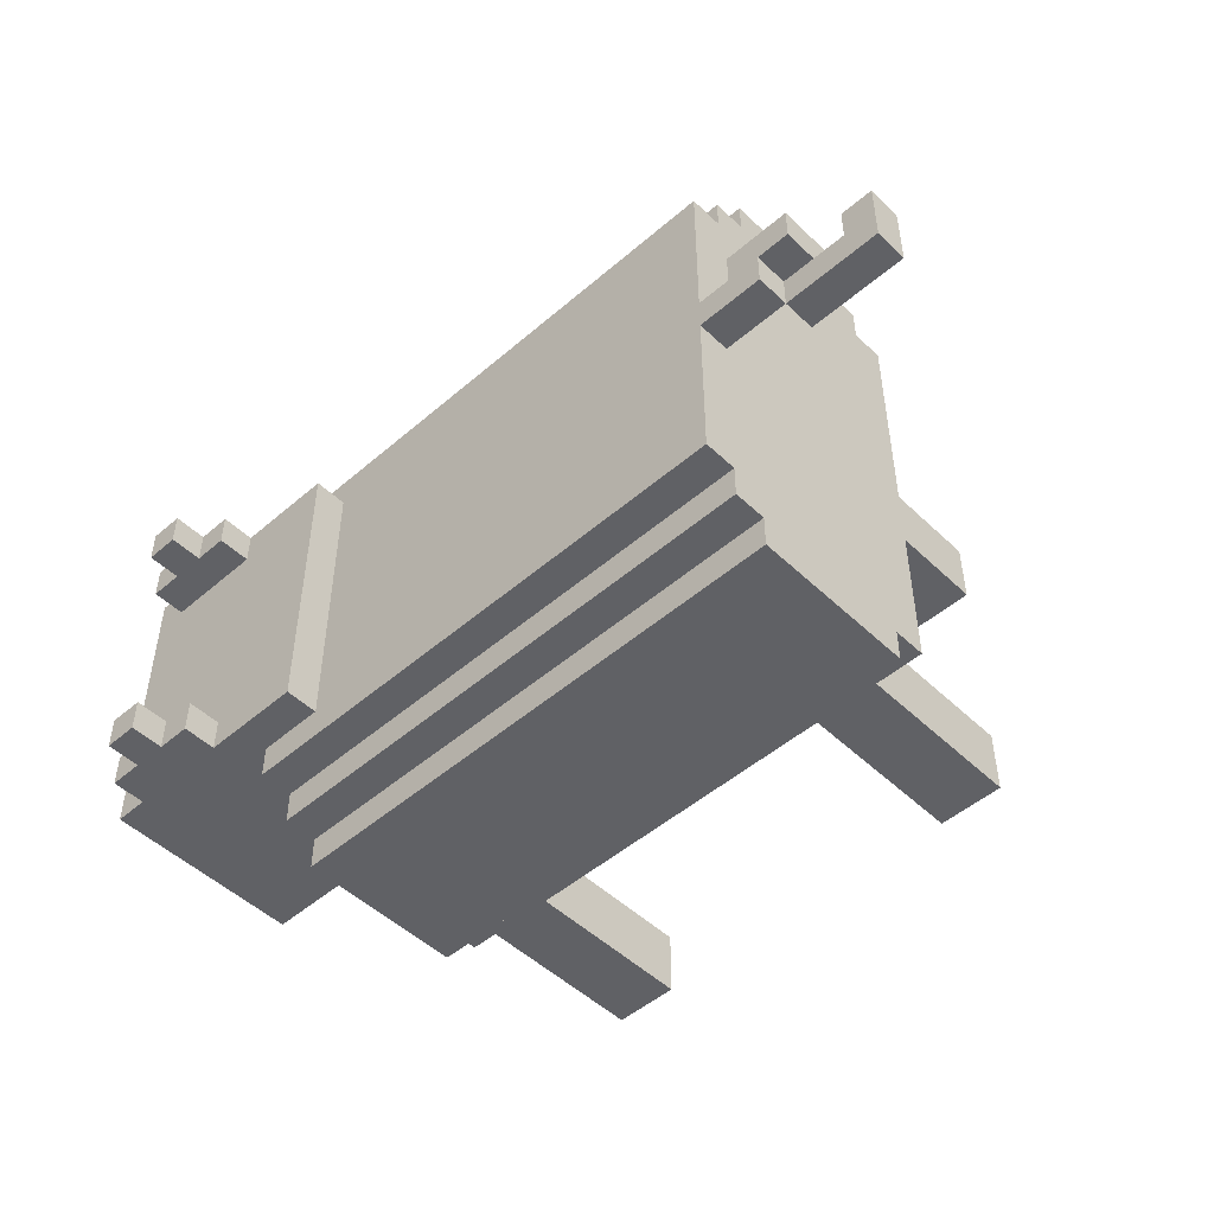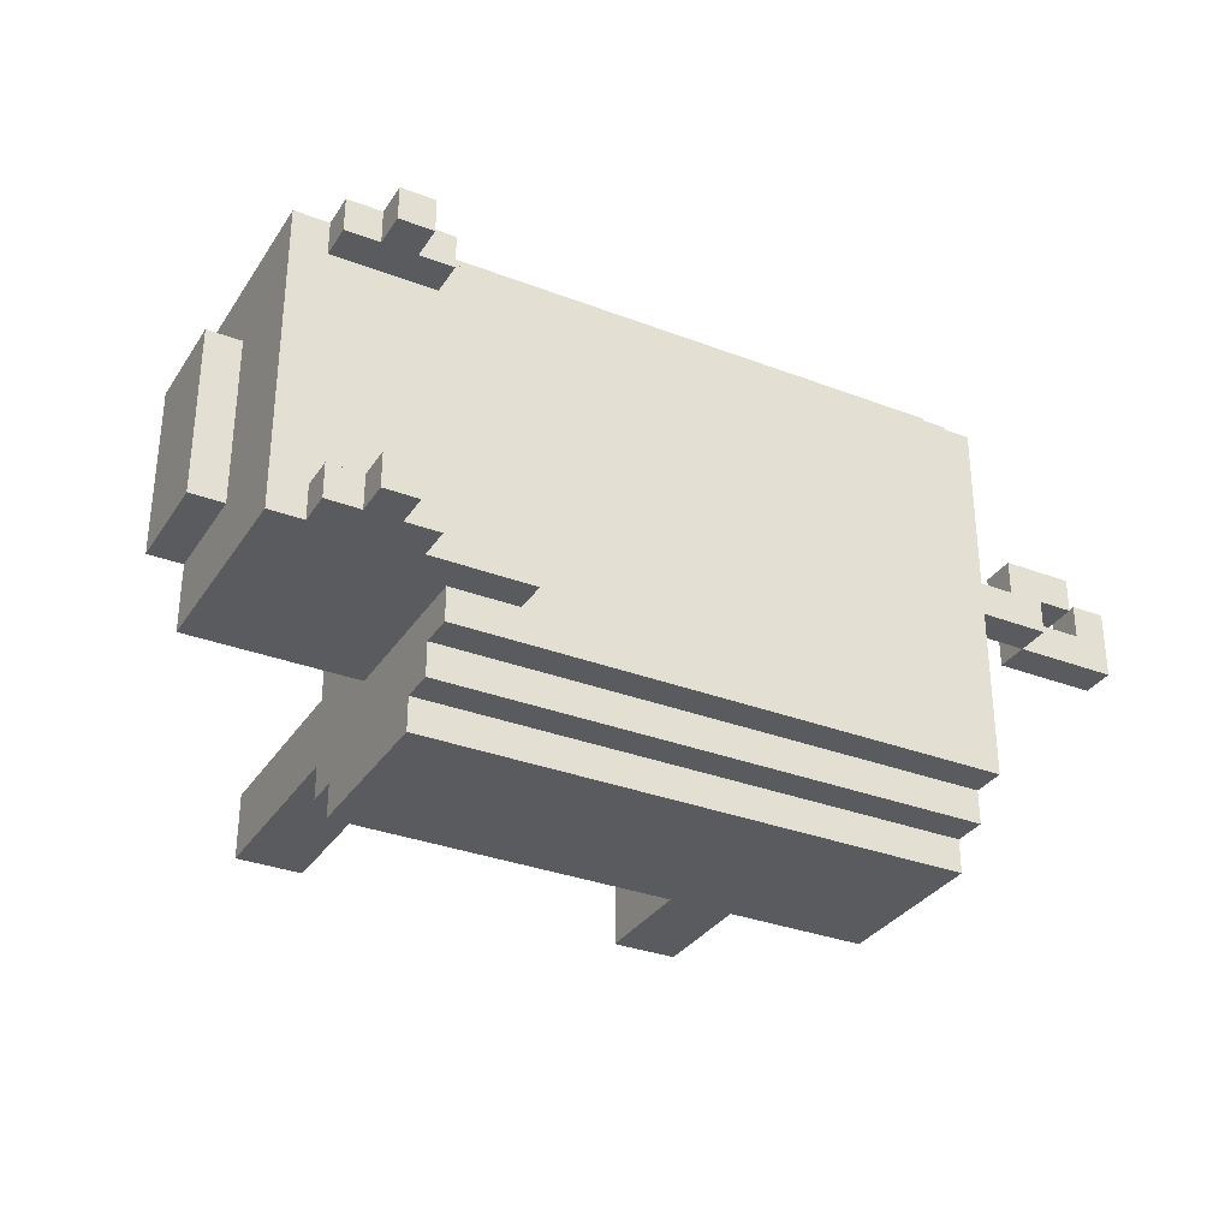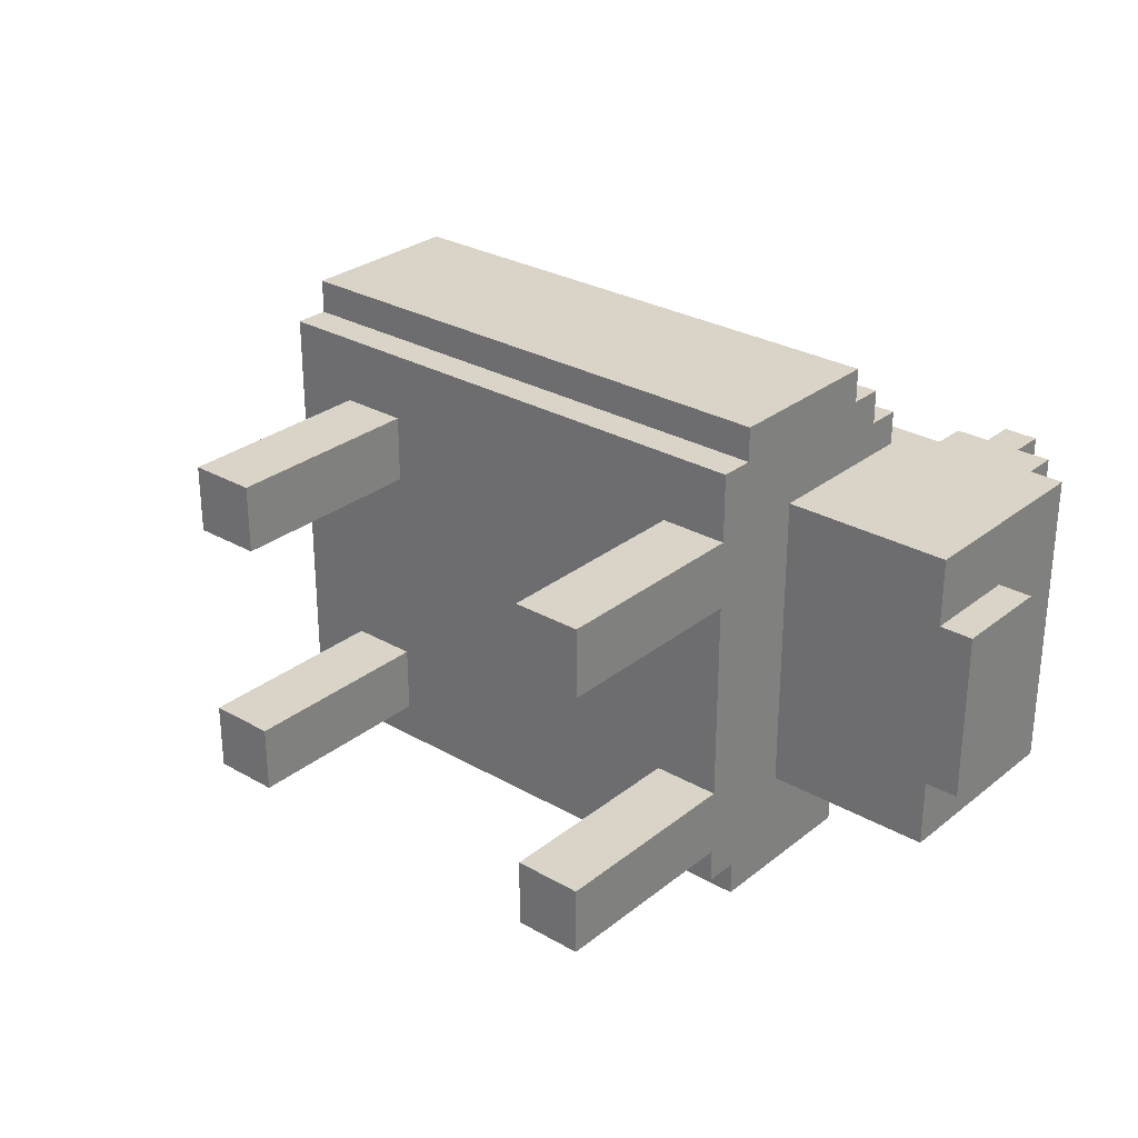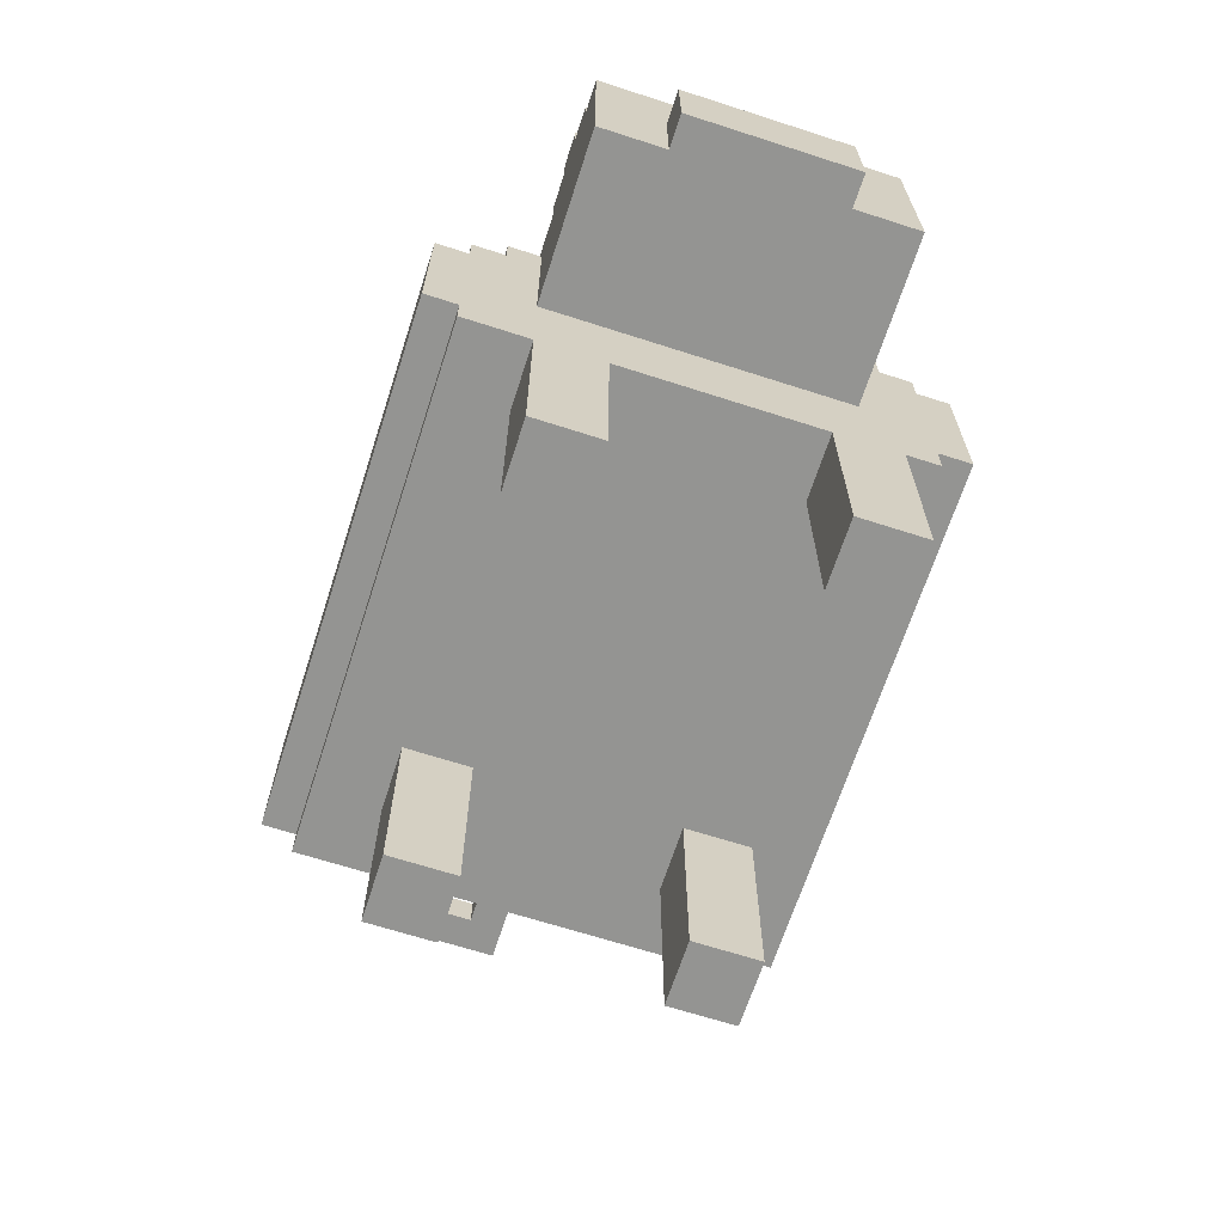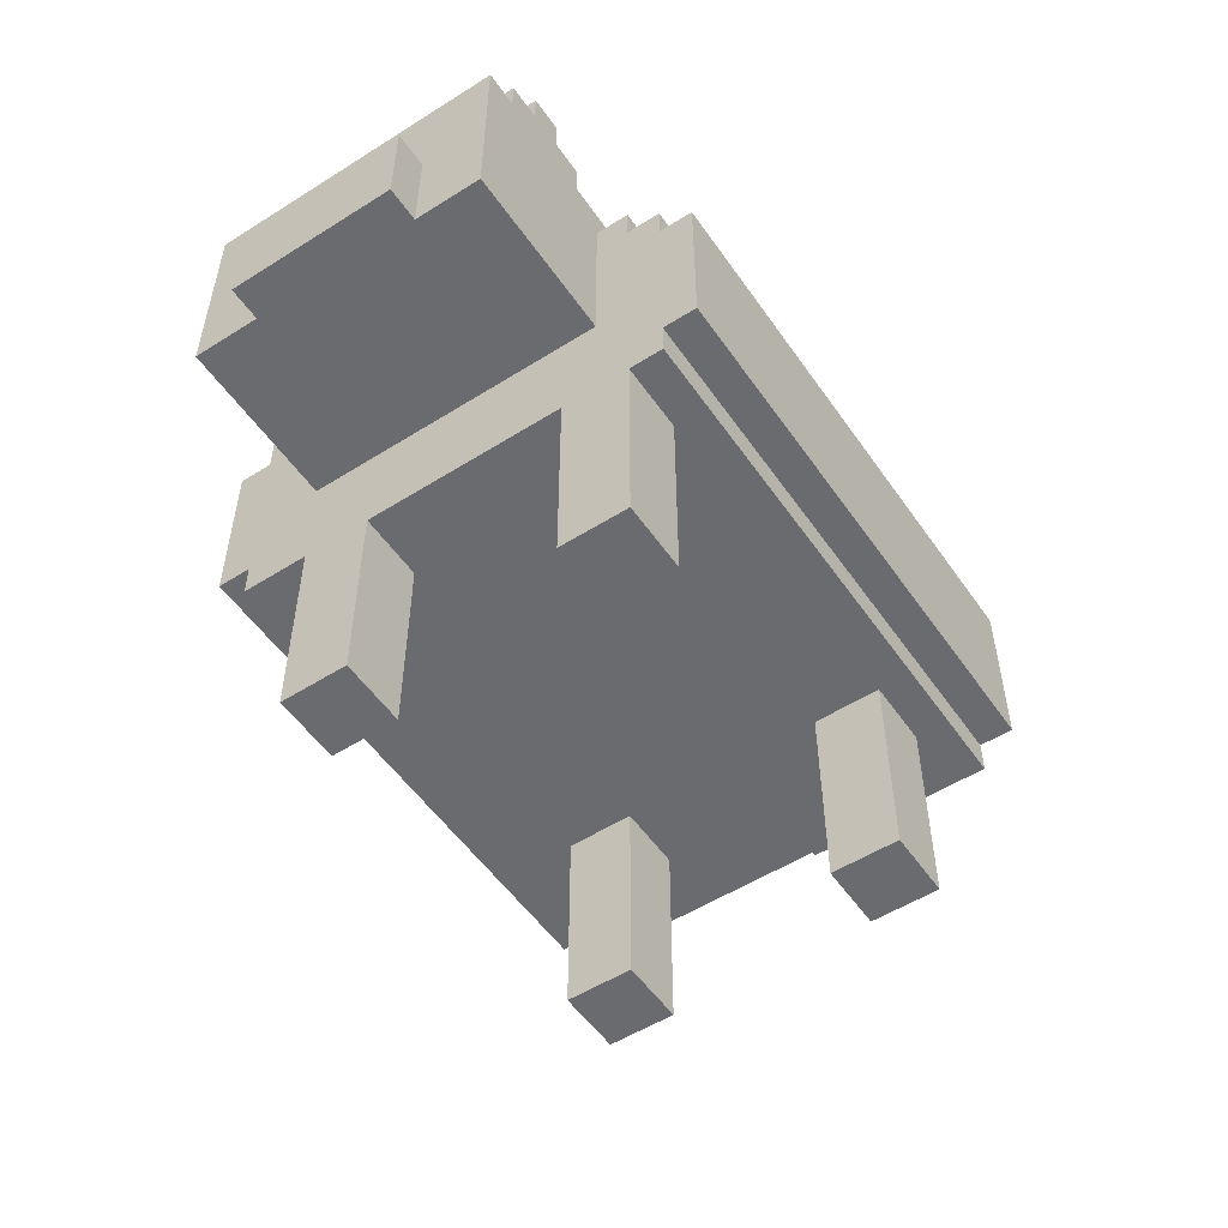
<metadata>
{"format":"obj","ext":"obj","renderer":"f3d","projection":"perspective","resolution":1024,"background":"white","views":[{"elev":-49.3,"azim":-136.4,"up":"+Z"},{"elev":-32.5,"azim":152.0,"up":"+Z"},{"elev":28.7,"azim":40.5,"up":"+Z"},{"elev":-66.9,"azim":72.1,"up":"+Y"},{"elev":-53.4,"azim":124.0,"up":"+Y"}]}
</metadata>
<code>
v -14 12 2
v -14 12 -0
v -14 13 2
v -14 13 -0
v -12 12 2
v -12 12 1
v -12 13 1
v -12 14 2
v -12 14 1
v -11 13 1
v -11 13 -0
v -11 14 1
v -11 14 -0
v -9 6 7
v -9 6 -6
v -9 7 8
v -9 7 7
v -9 7 -6
v -9 7 -7
v -9 12 8
v -9 12 7
v -9 12 -6
v -9 12 -7
v -9 13 7
v -9 13 6
v -9 13 1
v -9 13 -0
v -9 13 -5
v -9 13 -6
v -9 14 6
v -9 14 1
v -9 14 -0
v -9 14 -5
v -7 0 5
v -7 0 3
v -7 0 -3
v -7 0 -5
v -7 1 5
v -7 1 3
v -7 1 -3
v -7 1 -5
v -7 6 5
v -7 6 3
v -7 6 -3
v -7 6 -5
v 5 0 5
v 5 0 3
v 5 0 -3
v 5 0 -5
v 5 1 5
v 5 1 3
v 5 1 -3
v 5 1 -5
v 5 6 5
v 5 6 3
v 5 6 -3
v 5 6 -5
v 5 14 5
v 5 14 -4
v 5 15 5
v 5 15 -4
v 8 15 5
v 8 15 4
v 8 15 -3
v 8 15 -4
v 8 16 5
v 8 16 4
v 8 16 -3
v 8 16 -4
v 9 16 5
v 9 16 4
v 9 16 -3
v 9 16 -4
v 9 17 5
v 9 17 4
v 9 17 -3
v 9 17 -4
v -13 12 2
v -13 12 1
v -13 13 2
v -13 13 1
v -11 12 2
v -11 12 -0
v -11 13 2
v -11 13 -0
v -10 13 2
v -10 13 1
v -10 14 2
v -10 14 1
v -5 0 5
v -5 0 3
v -5 0 -3
v -5 0 -5
v -5 1 5
v -5 1 3
v -5 1 -3
v -5 1 -5
v -5 6 5
v -5 6 3
v -5 6 -3
v -5 6 -5
v 7 0 5
v 7 0 3
v 7 0 -3
v 7 0 -5
v 7 1 5
v 7 1 3
v 7 1 -3
v 7 1 -5
v 7 6 7
v 7 6 5
v 7 6 3
v 7 6 -3
v 7 6 -5
v 7 6 -6
v 7 7 8
v 7 7 7
v 7 7 -6
v 7 7 -7
v 7 9 5
v 7 9 -4
v 7 12 8
v 7 12 7
v 7 12 -6
v 7 12 -7
v 7 13 7
v 7 13 6
v 7 13 -5
v 7 13 -6
v 7 14 6
v 7 14 5
v 7 14 -4
v 7 14 -5
v 10 16 5
v 10 16 4
v 10 16 -3
v 10 16 -4
v 10 17 5
v 10 17 4
v 10 17 -3
v 10 17 -4
v 11 15 5
v 11 15 4
v 11 15 -3
v 11 15 -4
v 11 16 5
v 11 16 4
v 11 16 -3
v 11 16 -4
v 12 9 5
v 12 9 3
v 12 9 -2
v 12 9 -4
v 12 12 4
v 12 12 3
v 12 12 -2
v 12 12 -3
v 12 14 4
v 12 14 3
v 12 14 -2
v 12 14 -3
v 12 15 5
v 12 15 -4
v 13 9 3
v 13 9 -2
v 13 10 2
v 13 10 1
v 13 10 -0
v 13 10 -1
v 13 11 2
v 13 11 1
v 13 11 -0
v 13 11 -1
v 13 12 3
v 13 12 -2
v -9 7 8
v -9 12 8
v 7 7 8
v 7 12 8
v -9 6 7
v -9 7 7
v -9 12 7
v -9 13 7
v 7 6 7
v 7 7 7
v 7 12 7
v 7 13 7
v -9 13 6
v -9 14 6
v 7 13 6
v 7 14 6
v -7 0 5
v -7 1 5
v -7 6 5
v -5 0 5
v -5 1 5
v -5 6 5
v 5 0 5
v 5 1 5
v 5 6 5
v 5 14 5
v 5 15 5
v 7 0 5
v 7 1 5
v 7 6 5
v 7 9 5
v 7 14 5
v 8 15 5
v 8 16 5
v 9 16 5
v 9 17 5
v 10 16 5
v 10 17 5
v 11 15 5
v 11 16 5
v 12 9 5
v 12 15 5
v 12 9 3
v 12 12 3
v 13 9 3
v 13 12 3
v -14 12 2
v -14 13 2
v -13 12 2
v -13 13 2
v -12 12 2
v -12 14 2
v -11 12 2
v -11 13 2
v -10 13 2
v -10 14 2
v -13 12 1
v -13 13 1
v -12 12 1
v -12 13 1
v -10 13 1
v -10 14 1
v -9 13 1
v -9 14 1
v -7 0 -3
v -7 1 -3
v -7 6 -3
v -5 0 -3
v -5 1 -3
v -5 6 -3
v 5 0 -3
v 5 1 -3
v 5 6 -3
v 7 0 -3
v 7 1 -3
v 7 6 -3
v 8 15 -3
v 8 16 -3
v 9 16 -3
v 9 17 -3
v 10 16 -3
v 10 17 -3
v 11 15 -3
v 11 16 -3
v 8 15 4
v 8 16 4
v 9 16 4
v 9 17 4
v 10 16 4
v 10 17 4
v 11 15 4
v 11 16 4
v -7 0 3
v -7 1 3
v -7 6 3
v -5 0 3
v -5 1 3
v -5 6 3
v 5 0 3
v 5 1 3
v 5 6 3
v 7 0 3
v 7 1 3
v 7 6 3
v -12 13 1
v -12 14 1
v -11 13 1
v -11 14 1
v -14 12 -0
v -14 13 -0
v -11 12 -0
v -11 13 -0
v -11 14 -0
v -9 13 -0
v -9 14 -0
v 12 9 -2
v 12 12 -2
v 13 9 -2
v 13 12 -2
v 5 14 -4
v 5 15 -4
v 7 9 -4
v 7 14 -4
v 8 15 -4
v 8 16 -4
v 9 16 -4
v 9 17 -4
v 10 16 -4
v 10 17 -4
v 11 15 -4
v 11 16 -4
v 12 9 -4
v 12 15 -4
v -9 13 -5
v -9 14 -5
v -7 0 -5
v -7 1 -5
v -7 6 -5
v -5 0 -5
v -5 1 -5
v -5 6 -5
v 5 0 -5
v 5 1 -5
v 5 6 -5
v 7 0 -5
v 7 1 -5
v 7 6 -5
v 7 13 -5
v 7 14 -5
v -9 6 -6
v -9 7 -6
v -9 12 -6
v -9 13 -6
v 7 6 -6
v 7 7 -6
v 7 12 -6
v 7 13 -6
v -9 7 -7
v -9 12 -7
v 7 7 -7
v 7 12 -7
v -7 0 5
v -5 0 5
v 5 0 5
v 7 0 5
v -7 0 3
v -5 0 3
v 5 0 3
v 7 0 3
v -7 0 -3
v -5 0 -3
v 5 0 -3
v 7 0 -3
v -7 0 -5
v -5 0 -5
v 5 0 -5
v 7 0 -5
v -9 6 7
v 7 6 7
v -7 6 5
v -5 6 5
v 5 6 5
v 7 6 5
v -7 6 3
v -5 6 3
v 5 6 3
v 7 6 3
v -7 6 -3
v -5 6 -3
v 5 6 -3
v 7 6 -3
v -7 6 -5
v -5 6 -5
v 5 6 -5
v 7 6 -5
v -9 6 -6
v 7 6 -6
v -9 7 8
v 7 7 8
v -9 7 7
v 7 7 7
v -9 7 -6
v 7 7 -6
v -9 7 -7
v 7 7 -7
v 7 9 5
v 12 9 5
v 12 9 3
v 13 9 3
v 12 9 -2
v 13 9 -2
v 7 9 -4
v 12 9 -4
v -14 12 2
v -13 12 2
v -12 12 2
v -11 12 2
v -13 12 1
v -12 12 1
v -14 12 -0
v -11 12 -0
v -11 13 2
v -10 13 2
v -10 13 1
v -9 13 1
v -11 13 -0
v -9 13 -0
v -9 12 8
v 7 12 8
v -9 12 7
v 7 12 7
v 12 12 3
v 13 12 3
v 12 12 -2
v 13 12 -2
v -9 12 -6
v 7 12 -6
v -9 12 -7
v 7 12 -7
v -9 13 7
v 7 13 7
v -9 13 6
v 7 13 6
v -14 13 2
v -13 13 2
v -13 13 1
v -12 13 1
v -11 13 1
v -14 13 -0
v -11 13 -0
v -9 13 -5
v 7 13 -5
v -9 13 -6
v 7 13 -6
v -9 14 6
v 7 14 6
v 5 14 5
v 7 14 5
v -12 14 2
v -10 14 2
v -12 14 1
v -11 14 1
v -10 14 1
v -9 14 1
v -11 14 -0
v -9 14 -0
v 5 14 -4
v 7 14 -4
v -9 14 -5
v 7 14 -5
v 5 15 5
v 8 15 5
v 11 15 5
v 12 15 5
v 8 15 4
v 11 15 4
v 8 15 -3
v 11 15 -3
v 5 15 -4
v 8 15 -4
v 11 15 -4
v 12 15 -4
v 8 16 5
v 9 16 5
v 10 16 5
v 11 16 5
v 8 16 4
v 9 16 4
v 10 16 4
v 11 16 4
v 8 16 -3
v 9 16 -3
v 10 16 -3
v 11 16 -3
v 8 16 -4
v 9 16 -4
v 10 16 -4
v 11 16 -4
v 9 17 5
v 10 17 5
v 9 17 4
v 10 17 4
v 9 17 -3
v 10 17 -3
v 9 17 -4
v 10 17 -4
f 3 2 1
f 4 2 3
f 7 6 5
f 8 7 5
f 9 7 8
f 12 11 10
f 13 11 12
f 17 15 14
f 18 15 17
f 20 17 16
f 20 19 18
f 20 18 17
f 21 19 20
f 22 19 21
f 23 19 22
f 24 22 21
f 25 22 24
f 26 22 25
f 27 22 26
f 28 22 27
f 29 22 28
f 30 26 25
f 31 26 30
f 32 28 27
f 33 28 32
f 38 35 34
f 39 35 38
f 40 37 36
f 41 37 40
f 42 39 38
f 43 39 42
f 44 41 40
f 45 41 44
f 50 47 46
f 51 47 50
f 52 49 48
f 53 49 52
f 54 51 50
f 55 51 54
f 56 53 52
f 57 53 56
f 60 59 58
f 61 59 60
f 66 63 62
f 67 63 66
f 68 65 64
f 69 65 68
f 74 71 70
f 75 71 74
f 76 73 72
f 77 73 76
f 78 79 80
f 80 79 81
f 82 83 84
f 84 83 85
f 86 87 88
f 88 87 89
f 90 91 94
f 94 91 95
f 92 93 96
f 96 93 97
f 94 95 98
f 98 95 99
f 96 97 100
f 100 97 101
f 102 103 106
f 106 103 107
f 104 105 108
f 108 105 109
f 106 107 111
f 111 107 112
f 108 109 113
f 113 109 114
f 113 114 117
f 114 115 117
f 112 113 117
f 111 112 117
f 110 111 117
f 117 115 118
f 116 117 120
f 118 119 120
f 117 118 120
f 120 119 121
f 116 120 122
f 122 120 123
f 121 119 124
f 124 119 125
f 123 120 126
f 126 120 127
f 121 124 128
f 128 124 129
f 127 120 130
f 130 120 131
f 121 128 132
f 132 128 133
f 134 135 138
f 138 135 139
f 136 137 140
f 140 137 141
f 142 143 146
f 146 143 147
f 144 145 148
f 148 145 149
f 150 151 154
f 154 151 155
f 152 153 156
f 156 153 157
f 154 155 158
f 150 154 158
f 155 156 159
f 158 155 159
f 156 157 160
f 159 156 160
f 157 153 161
f 160 157 161
f 159 160 162
f 158 159 162
f 160 161 162
f 150 158 162
f 161 153 163
f 162 161 163
f 164 165 166
f 166 165 167
f 167 165 168
f 168 165 169
f 164 166 170
f 166 167 170
f 167 168 171
f 170 167 171
f 168 169 172
f 171 168 172
f 169 165 173
f 172 169 173
f 171 172 174
f 170 171 174
f 172 173 174
f 164 170 174
f 173 165 175
f 174 173 175
f 178 177 176
f 179 177 178
f 184 181 180
f 185 181 184
f 186 183 182
f 187 183 186
f 190 189 188
f 191 189 190
f 195 193 192
f 196 194 193
f 196 193 195
f 197 194 196
f 203 199 198
f 204 200 199
f 204 199 203
f 205 200 204
f 207 202 201
f 208 207 206
f 208 202 207
f 210 209 208
f 212 210 208
f 212 211 210
f 213 211 212
f 214 208 206
f 214 212 208
f 215 212 214
f 216 214 206
f 217 214 216
f 220 219 218
f 221 219 220
f 224 223 222
f 225 223 224
f 228 227 226
f 229 227 228
f 230 227 229
f 231 227 230
f 234 233 232
f 235 233 234
f 238 237 236
f 239 237 238
f 243 241 240
f 244 242 241
f 244 241 243
f 245 242 244
f 249 247 246
f 250 248 247
f 250 247 249
f 251 248 250
f 254 253 252
f 256 254 252
f 256 255 254
f 257 255 256
f 258 256 252
f 259 256 258
f 260 261 262
f 260 262 264
f 262 263 264
f 264 263 265
f 260 264 266
f 266 264 267
f 268 269 271
f 269 270 272
f 271 269 272
f 272 270 273
f 274 275 277
f 275 276 278
f 277 275 278
f 278 276 279
f 280 281 282
f 282 281 283
f 284 285 286
f 286 285 287
f 287 288 289
f 289 288 290
f 291 292 293
f 293 292 294
f 295 296 298
f 298 296 299
f 297 298 299
f 299 300 301
f 299 301 303
f 301 302 303
f 303 302 304
f 297 299 305
f 299 303 305
f 305 303 306
f 297 305 307
f 307 305 308
f 311 312 314
f 312 313 315
f 314 312 315
f 315 313 316
f 317 318 320
f 318 319 321
f 320 318 321
f 321 319 322
f 309 310 323
f 323 310 324
f 325 326 329
f 329 326 330
f 327 328 331
f 331 328 332
f 333 334 335
f 335 334 336
f 341 338 337
f 342 338 341
f 343 340 339
f 344 340 343
f 349 346 345
f 350 346 349
f 351 348 347
f 352 348 351
f 355 354 353
f 356 354 355
f 357 354 356
f 358 354 357
f 359 355 353
f 360 357 356
f 361 357 360
f 363 359 353
f 363 362 361
f 363 361 360
f 363 360 359
f 364 362 363
f 365 362 364
f 366 362 365
f 367 363 353
f 368 365 364
f 369 365 368
f 371 367 353
f 371 370 369
f 371 369 368
f 371 368 367
f 372 370 371
f 375 374 373
f 376 374 375
f 379 378 377
f 380 378 379
f 383 382 381
f 385 383 381
f 385 384 383
f 386 384 385
f 387 385 381
f 388 385 387
f 393 390 389
f 394 392 391
f 395 393 389
f 395 394 393
f 396 392 394
f 396 394 395
f 399 398 397
f 401 399 397
f 401 400 399
f 402 400 401
f 403 404 405
f 405 404 406
f 407 408 409
f 409 408 410
f 411 412 413
f 413 412 414
f 415 416 417
f 417 416 418
f 419 420 421
f 419 421 424
f 422 423 424
f 421 422 424
f 424 423 425
f 426 427 428
f 428 427 429
f 430 431 432
f 432 431 433
f 434 435 436
f 436 435 437
f 437 435 438
f 430 432 439
f 437 438 440
f 438 439 440
f 439 432 441
f 440 439 441
f 441 432 442
f 441 442 444
f 442 443 444
f 444 443 445
f 446 447 450
f 448 449 451
f 446 450 452
f 450 451 452
f 451 449 453
f 452 451 453
f 446 452 454
f 454 452 455
f 453 449 456
f 456 449 457
f 458 459 462
f 462 459 463
f 460 461 464
f 464 461 465
f 466 467 470
f 470 467 471
f 468 469 472
f 472 469 473
f 474 475 476
f 476 475 477
f 478 479 480
f 480 479 481

</code>
